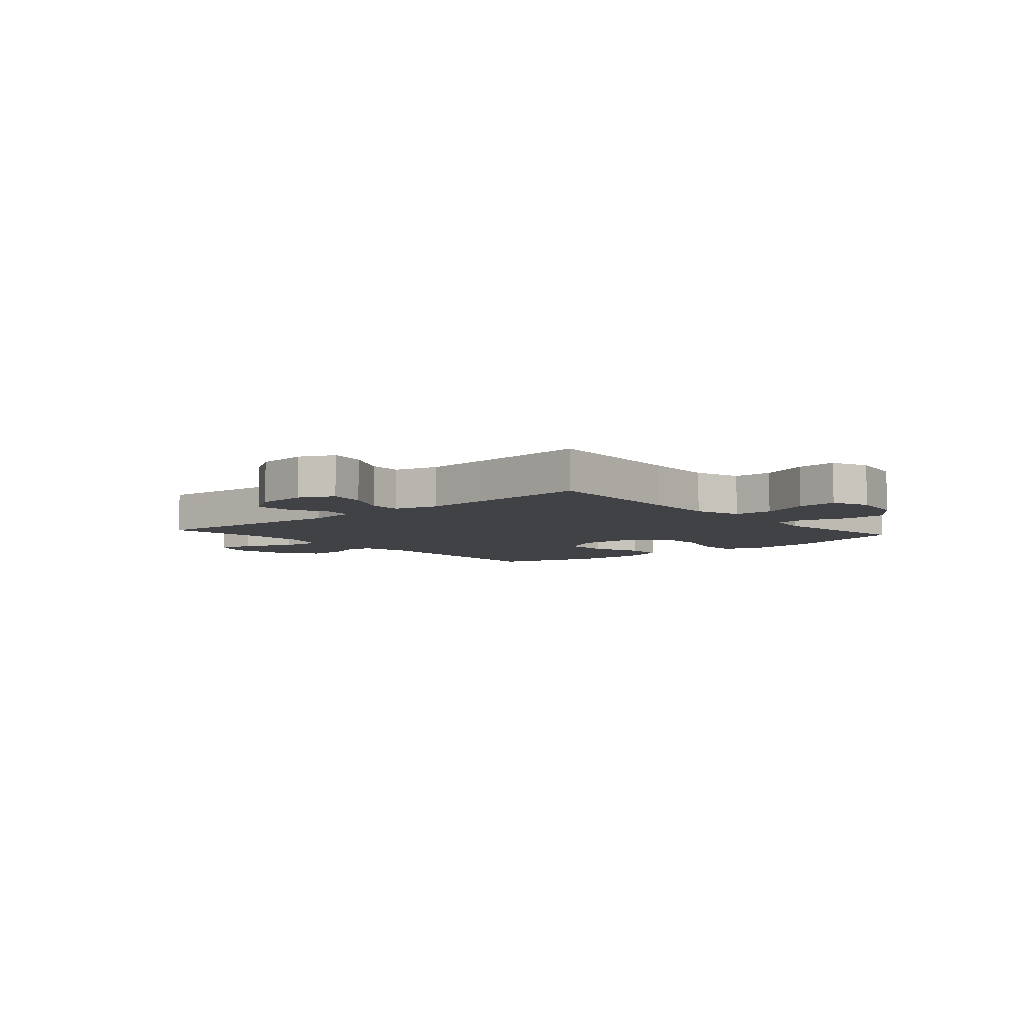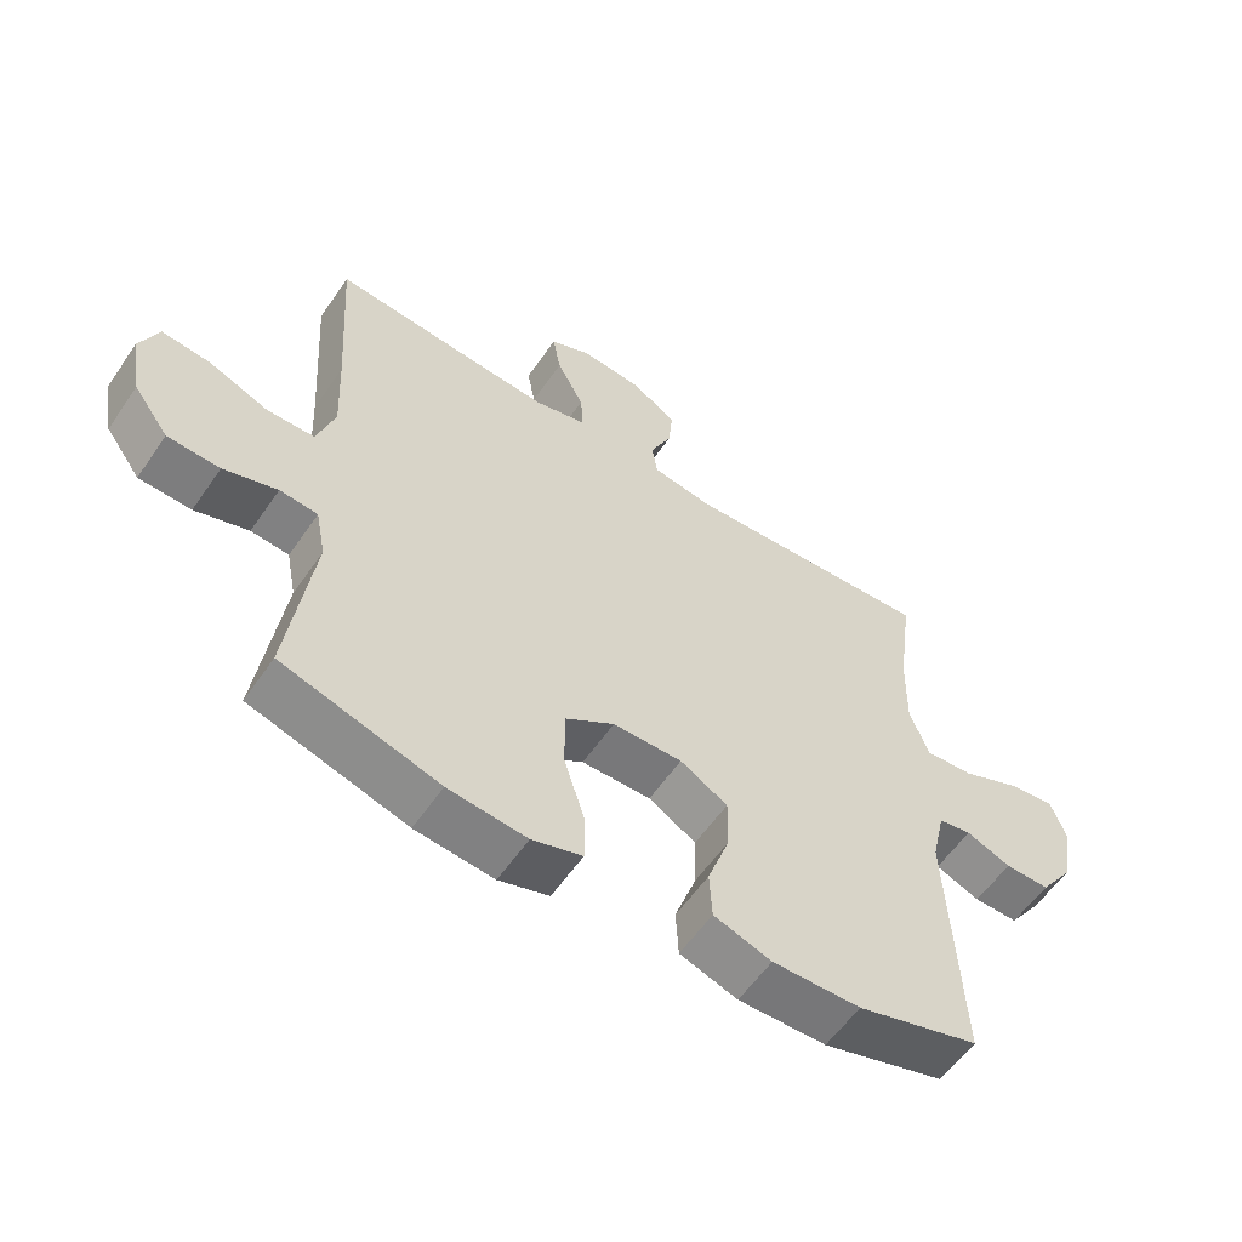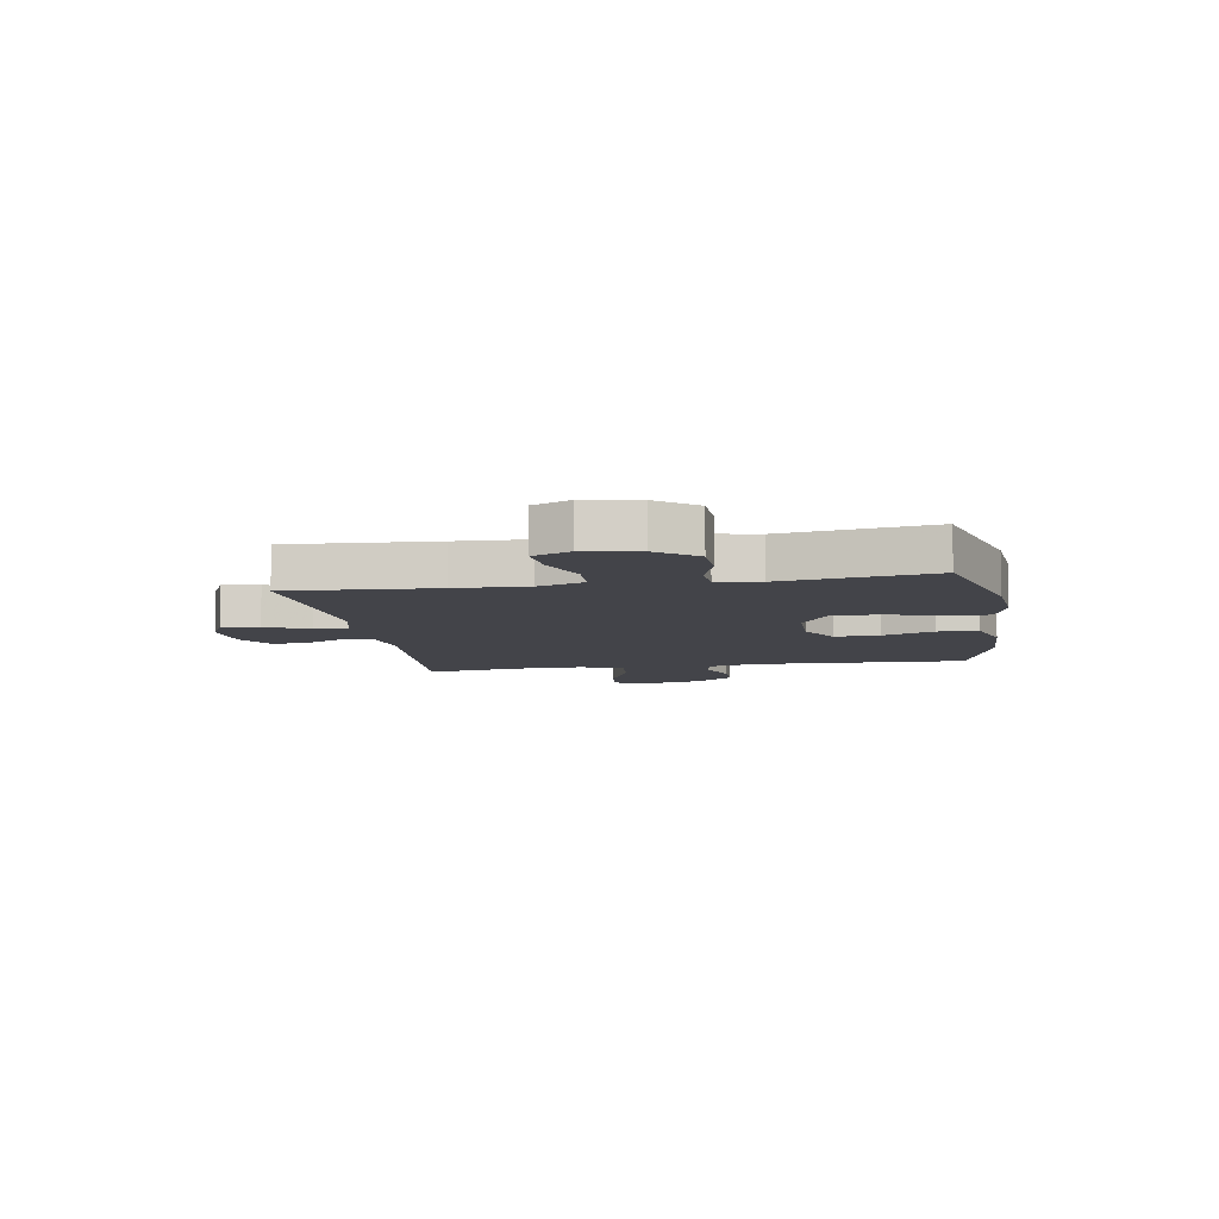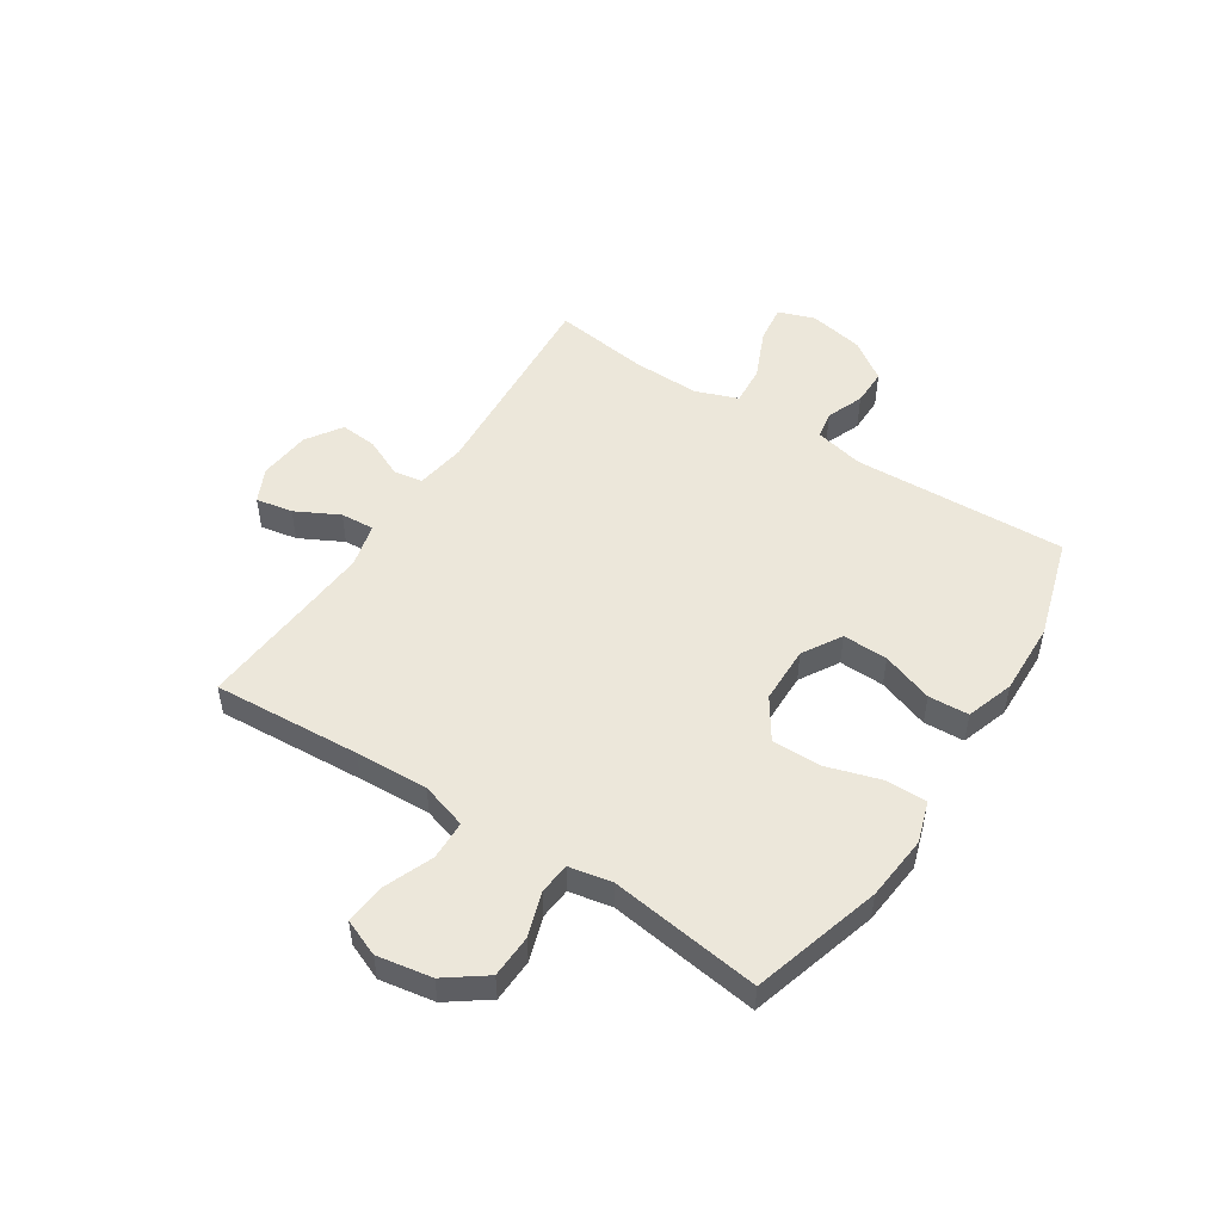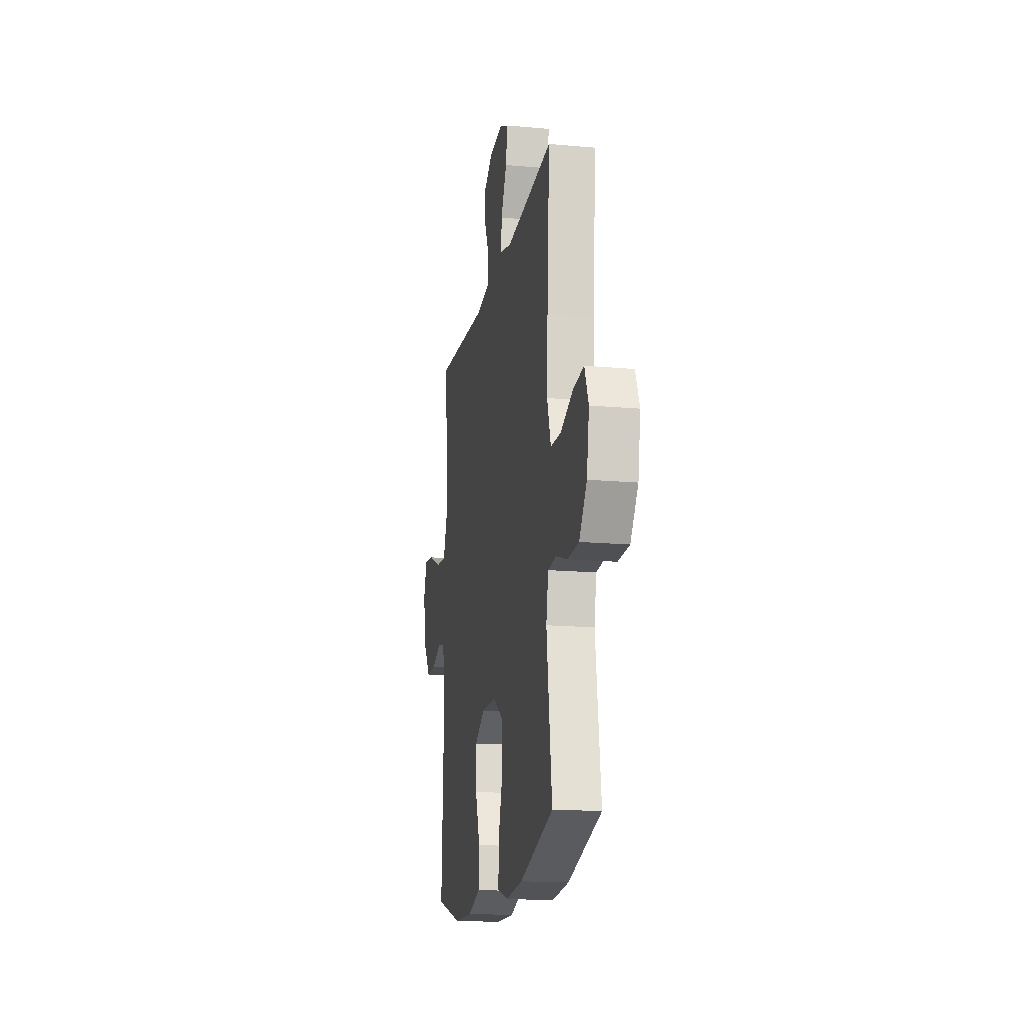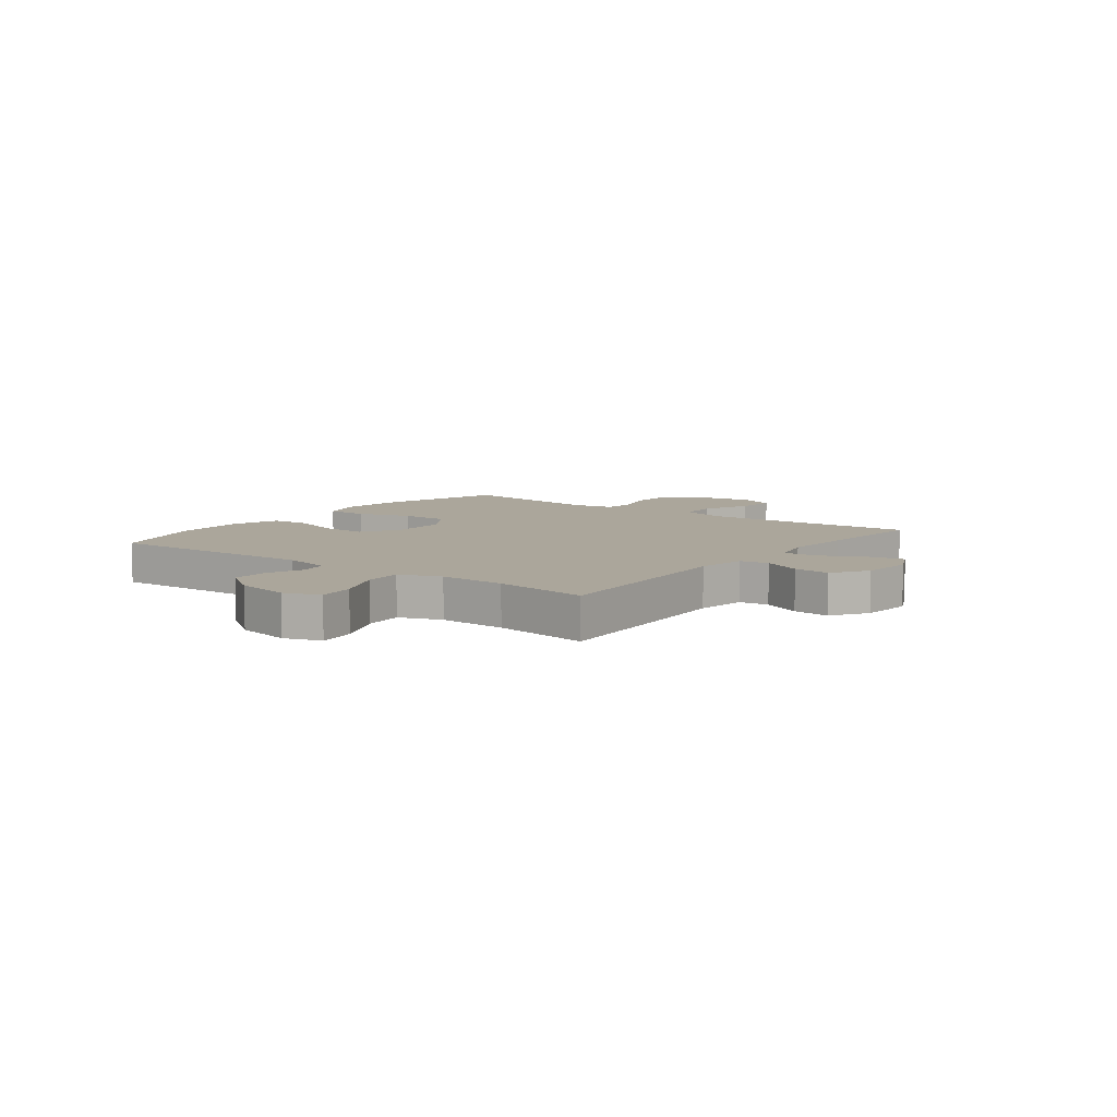
<metadata>
{"format":"obj","ext":"obj","renderer":"f3d","projection":"perspective","resolution":1024,"background":"white","views":[{"elev":-6.2,"azim":41.0,"up":"+Y"},{"elev":-58.1,"azim":145.7,"up":"+Z"},{"elev":-8.5,"azim":99.5,"up":"+Y"},{"elev":50.8,"azim":123.0,"up":"+Y"},{"elev":-16.7,"azim":79.6,"up":"+Z"},{"elev":7.9,"azim":-52.7,"up":"+Y"}]}
</metadata>
<code>
v -0.5 0.07 0.5
v -0.127 0.07 0.474
v -0.037 0.07 0.488
v -0.029 0.07 0.54
v -0.061 0.07 0.61
v -0.067 0.07 0.676
v -0.003 0.07 0.718
v 0.09 0.07 0.727
v 0.151 0.07 0.698
v 0.139 0.07 0.632
v 0.099 0.07 0.555
v 0.095 0.07 0.495
v 0.173 0.07 0.475
v 0.297 0.07 0.484
v 0.5 0.07 0.5
v 0.483 0.07 0.236
v 0.477 0.07 0.106
v 0.503 0.07 0.023
v 0.573 0.07 0.021
v 0.661 0.07 0.056
v 0.733 0.07 0.063
v 0.76 0.07 -0.003
v 0.743 0.07 -0.101
v 0.691 0.07 -0.172
v 0.614 0.07 -0.175
v 0.535 0.07 -0.149
v 0.479 0.07 -0.154
v 0.464 0.07 -0.231
v 0.5 0.07 -0.5
v 0.269 0.07 -0.567
v 0.153 0.07 -0.578
v 0.079 0.07 -0.554
v 0.08 0.07 -0.48
v 0.11 0.07 -0.382
v 0.11 0.07 -0.295
v 0.038 0.07 -0.247
v -0.064 0.07 -0.245
v -0.134 0.07 -0.286
v -0.132 0.07 -0.367
v -0.1 0.07 -0.459
v -0.104 0.07 -0.531
v -0.189 0.07 -0.559
v -0.319 0.07 -0.555
v -0.5 0.07 -0.5
v -0.484 0.07 -0.118
v -0.504 0.07 -0.03
v -0.553 0.07 -0.021
v -0.619 0.07 -0.047
v -0.685 0.07 -0.047
v -0.734 0.07 0.023
v -0.753 0.07 0.122
v -0.73 0.07 0.187
v -0.662 0.07 0.178
v -0.574 0.07 0.139
v -0.503 0.07 0.133
v -0.475 0.07 0.208
v -0.477 0.07 0.328
v -0.5 0 0.5
v -0.127 0 0.474
v -0.037 0 0.488
v -0.029 0 0.54
v -0.061 0 0.61
v -0.067 0 0.676
v -0.003 0 0.718
v 0.09 0 0.727
v 0.151 0 0.698
v 0.139 0 0.632
v 0.099 0 0.555
v 0.095 0 0.495
v 0.173 0 0.475
v 0.297 0 0.484
v 0.5 0 0.5
v 0.483 0 0.236
v 0.477 0 0.106
v 0.503 0 0.023
v 0.573 0 0.021
v 0.661 0 0.056
v 0.733 0 0.063
v 0.76 0 -0.003
v 0.743 0 -0.101
v 0.691 0 -0.172
v 0.614 0 -0.175
v 0.535 0 -0.149
v 0.479 0 -0.154
v 0.464 0 -0.231
v 0.5 0 -0.5
v 0.269 0 -0.567
v 0.153 0 -0.578
v 0.079 0 -0.554
v 0.08 0 -0.48
v 0.11 0 -0.382
v 0.11 0 -0.295
v 0.038 0 -0.247
v -0.064 0 -0.245
v -0.134 0 -0.286
v -0.132 0 -0.367
v -0.1 0 -0.459
v -0.104 0 -0.531
v -0.189 0 -0.559
v -0.319 0 -0.555
v -0.5 0 -0.5
v -0.484 0 -0.118
v -0.504 0 -0.03
v -0.553 0 -0.021
v -0.619 0 -0.047
v -0.685 0 -0.047
v -0.734 0 0.023
v -0.753 0 0.122
v -0.73 0 0.187
v -0.662 0 0.178
v -0.574 0 0.139
v -0.503 0 0.133
v -0.475 0 0.208
v -0.477 0 0.328
f 52 53 54
f 51 52 54
f 50 51 54
f 49 50 54
f 48 49 54
f 47 48 54
f 46 47 54 55
f 45 46 55 56
f 43 44 45
f 42 43 45
f 41 42 45
f 40 41 45
f 39 40 45
f 38 39 45 56
f 32 33 34
f 31 32 34
f 30 31 34
f 29 30 34
f 28 29 34
f 27 28 34 35
f 24 25 26
f 23 24 26
f 22 23 26
f 21 22 26
f 20 21 26
f 19 20 26
f 18 19 26 27
f 27 35 36
f 18 27 36
f 17 18 36
f 14 15 16
f 17 36 37
f 16 17 37
f 14 16 37
f 13 14 37
f 9 10 11
f 8 9 11
f 7 8 11
f 6 7 11
f 5 6 11
f 4 5 11
f 3 4 11 12
f 57 1 2
f 38 56 57
f 37 38 57
f 13 37 57
f 12 13 57
f 3 12 57
f 2 3 57
f 111 110 109
f 111 109 108
f 111 108 107
f 111 107 106
f 111 106 105
f 111 105 104
f 112 111 104 103
f 113 112 103 102
f 102 101 100
f 102 100 99
f 102 99 98
f 102 98 97
f 102 97 96
f 113 102 96 95
f 91 90 89
f 91 89 88
f 91 88 87
f 91 87 86
f 91 86 85
f 92 91 85 84
f 83 82 81
f 83 81 80
f 83 80 79
f 83 79 78
f 83 78 77
f 83 77 76
f 84 83 76 75
f 93 92 84
f 93 84 75
f 93 75 74
f 73 72 71
f 94 93 74
f 94 74 73
f 94 73 71
f 94 71 70
f 68 67 66
f 68 66 65
f 68 65 64
f 68 64 63
f 68 63 62
f 68 62 61
f 69 68 61 60
f 59 58 114
f 114 113 95
f 114 95 94
f 114 94 70
f 114 70 69
f 114 69 60
f 114 60 59
f 1 58 59 2
f 2 59 60 3
f 3 60 61 4
f 4 61 62 5
f 5 62 63 6
f 6 63 64 7
f 7 64 65 8
f 8 65 66 9
f 9 66 67 10
f 10 67 68 11
f 11 68 69 12
f 12 69 70 13
f 13 70 71 14
f 14 71 72 15
f 15 72 73 16
f 16 73 74 17
f 17 74 75 18
f 18 75 76 19
f 19 76 77 20
f 20 77 78 21
f 21 78 79 22
f 22 79 80 23
f 23 80 81 24
f 24 81 82 25
f 25 82 83 26
f 26 83 84 27
f 27 84 85 28
f 28 85 86 29
f 29 86 87 30
f 30 87 88 31
f 31 88 89 32
f 32 89 90 33
f 33 90 91 34
f 34 91 92 35
f 35 92 93 36
f 36 93 94 37
f 37 94 95 38
f 38 95 96 39
f 39 96 97 40
f 40 97 98 41
f 41 98 99 42
f 42 99 100 43
f 43 100 101 44
f 44 101 102 45
f 45 102 103 46
f 46 103 104 47
f 47 104 105 48
f 48 105 106 49
f 49 106 107 50
f 50 107 108 51
f 51 108 109 52
f 52 109 110 53
f 53 110 111 54
f 54 111 112 55
f 55 112 113 56
f 56 113 114 57
f 57 114 58 1

</code>
